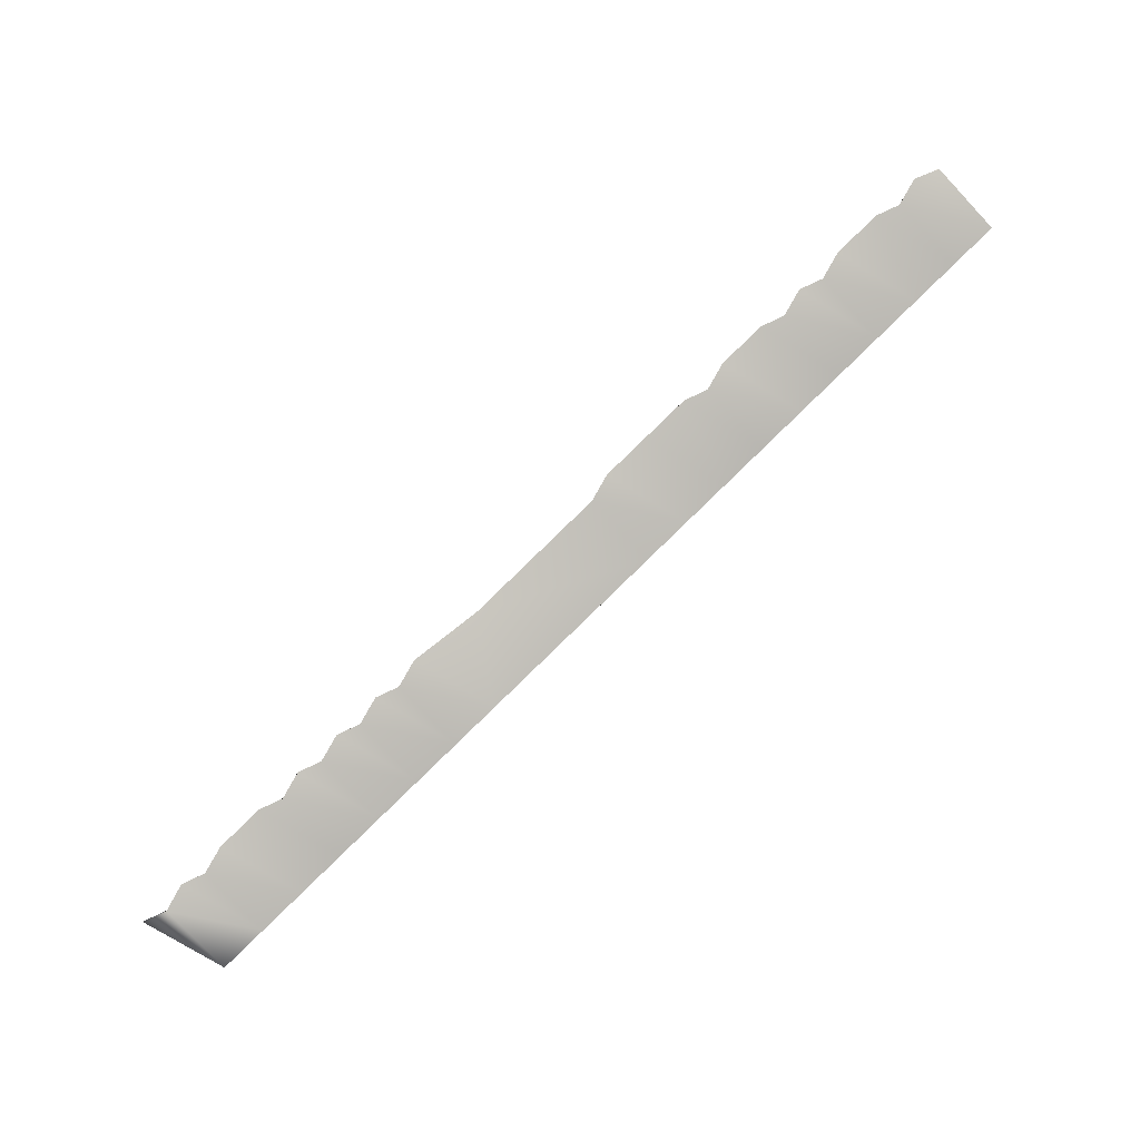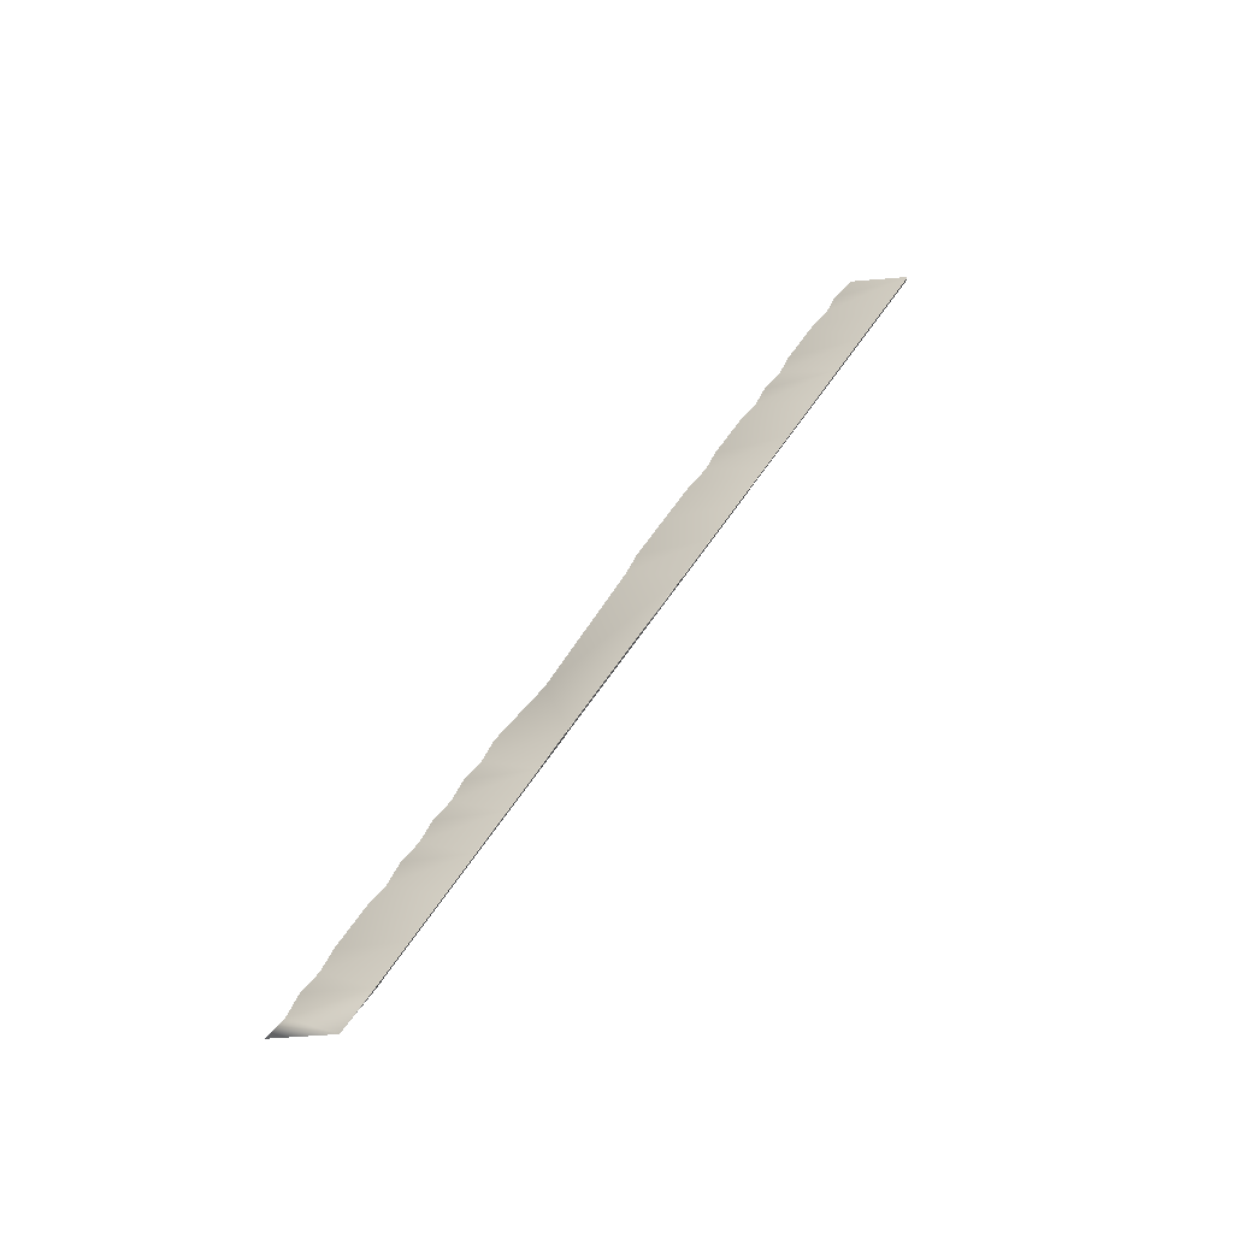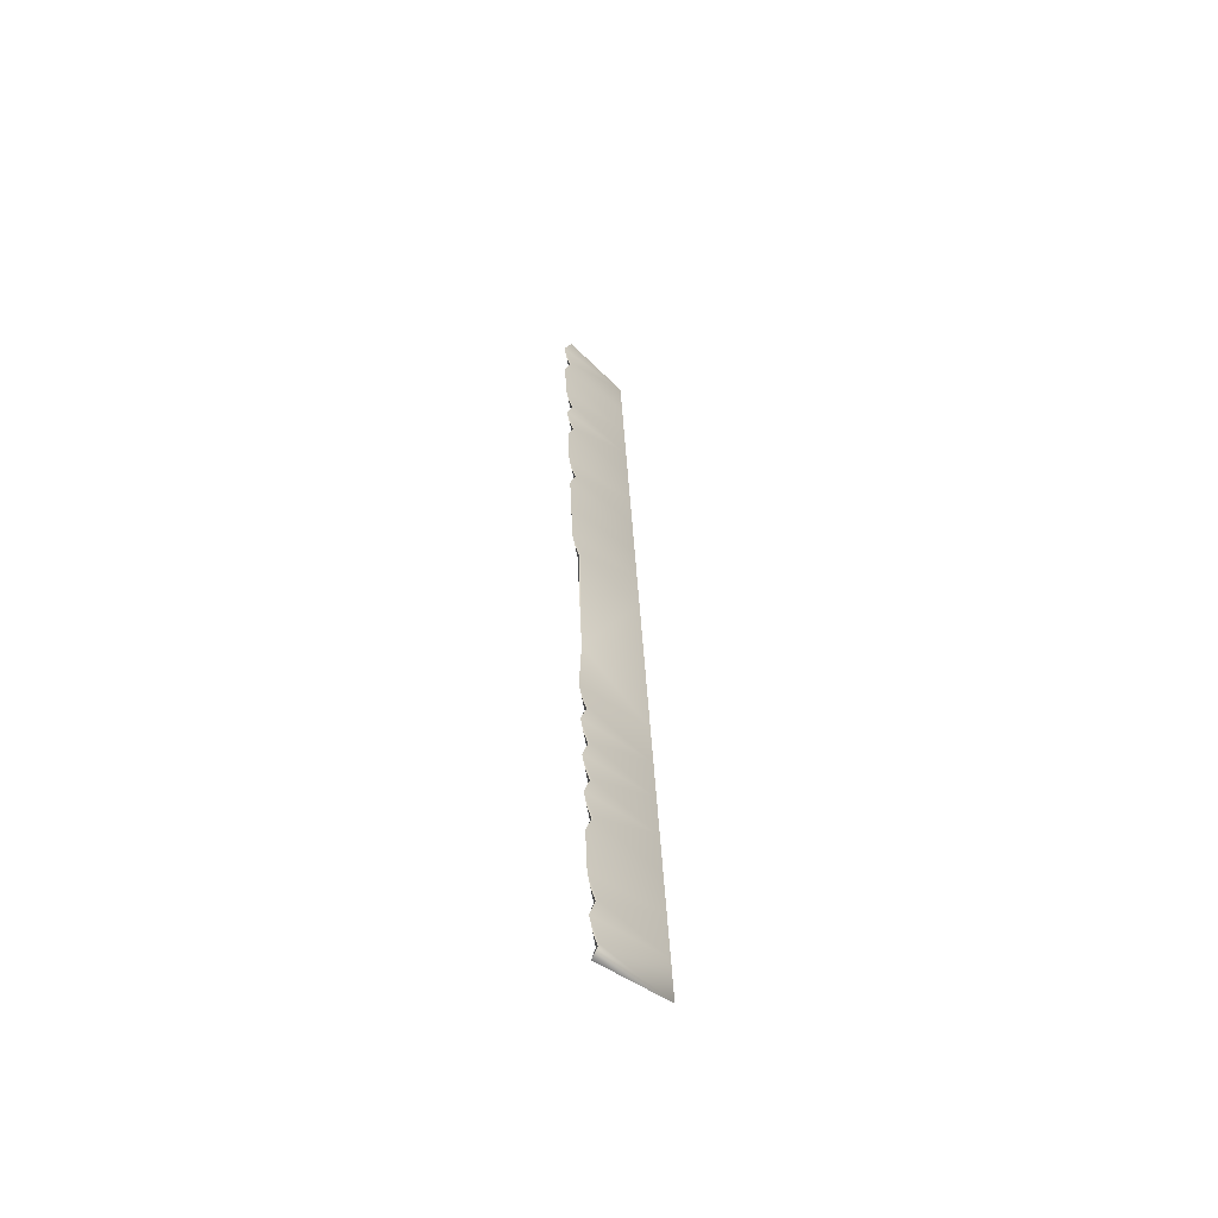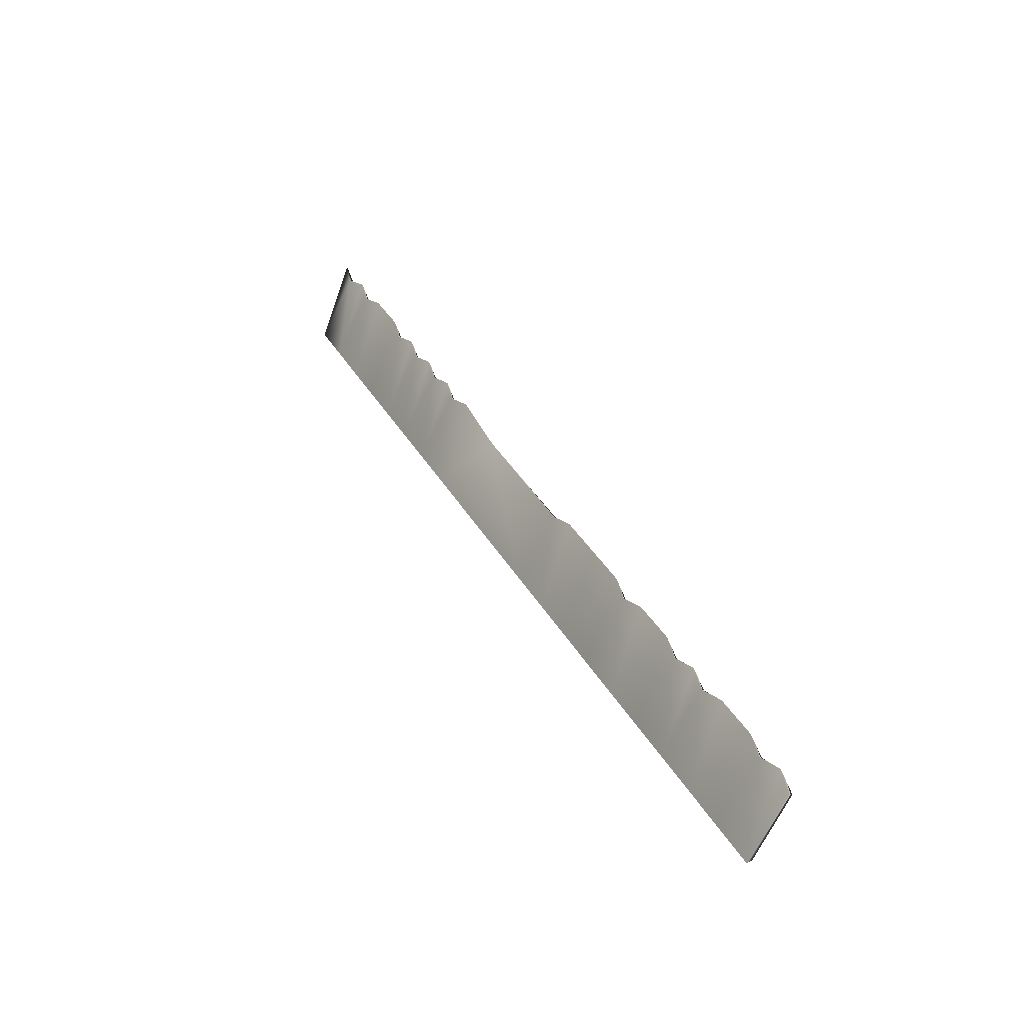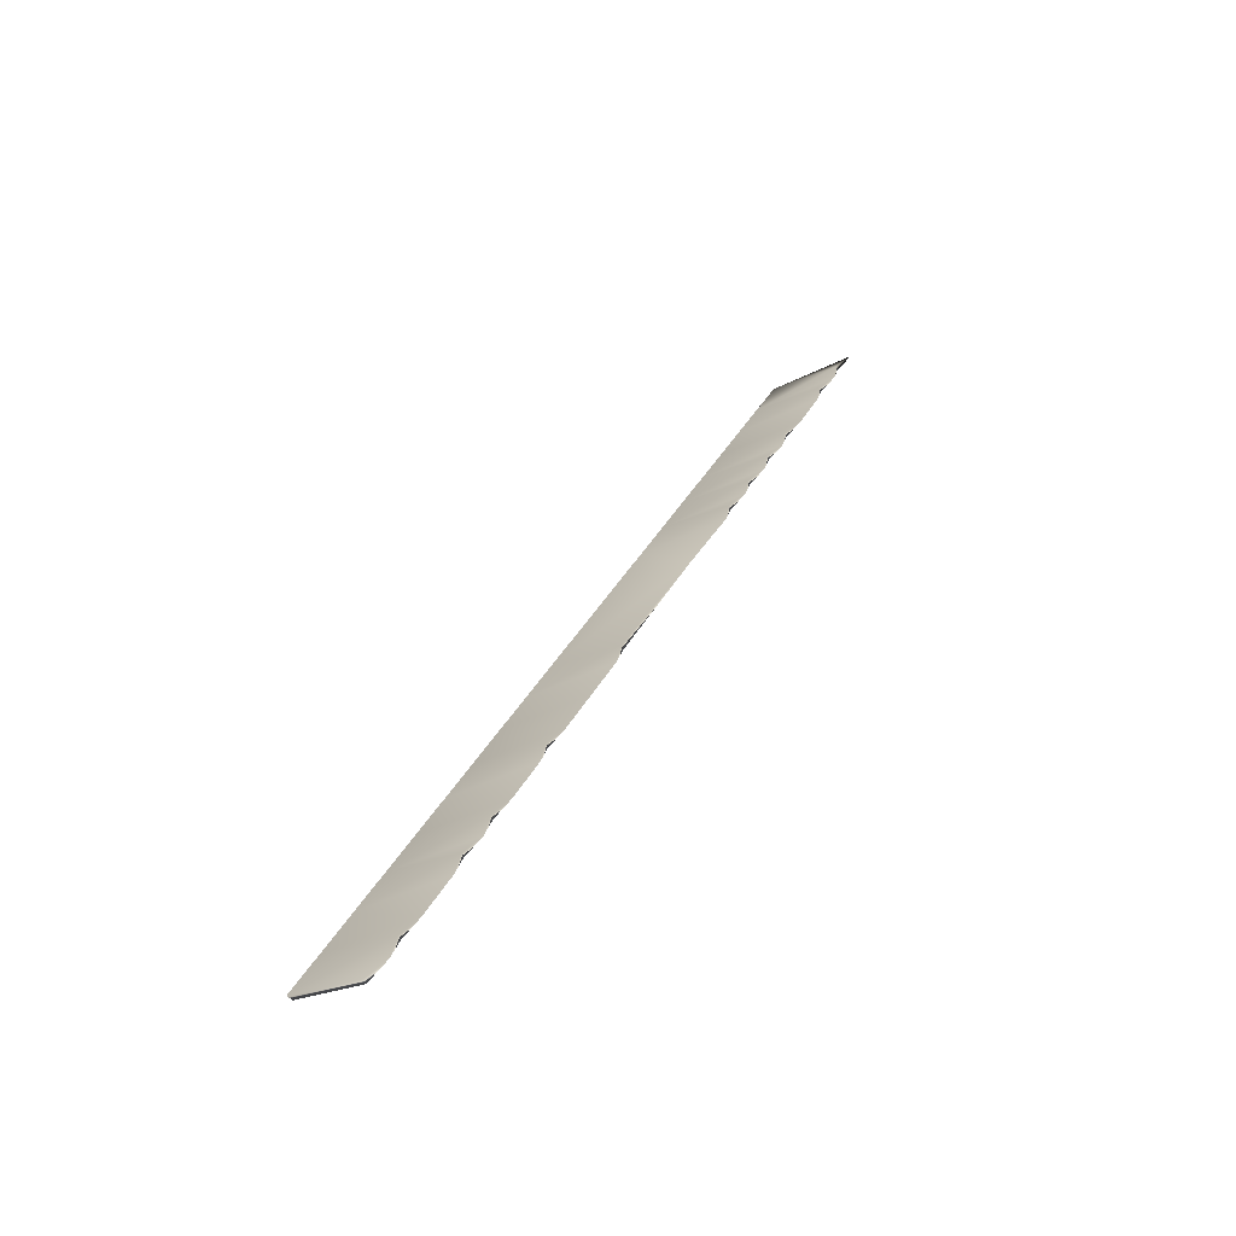
<metadata>
{"format":"obj","ext":"obj","renderer":"f3d","projection":"perspective","resolution":1024,"background":"white","views":[{"elev":43.4,"azim":-24.5,"up":"+Y"},{"elev":66.0,"azim":-27.5,"up":"+Z"},{"elev":1.3,"azim":-82.6,"up":"+Y"},{"elev":68.3,"azim":69.9,"up":"+Y"},{"elev":65.7,"azim":126.7,"up":"+Y"}]}
</metadata>
<code>
v -0.0228 -0.082 0.3202
v -0.1205 -0.1531 0.3497
v 0.03435 -0.0718 0.3287
v 0.004152 -0.08914 0.3339
v 0.02439 -0.07739 0.3318
v 0.04955 -0.06294 0.3275
v 0.01433 -0.08316 0.3335
v -0.005803 -0.09472 0.3369
v -0.01083 -0.09761 0.3378
v 0.05956 -0.05726 0.3251
v 0.0495 -0.06304 0.3268
v 0.03943 -0.06882 0.3285
v 0.02937 -0.07459 0.3303
v 0.009239 -0.08615 0.3337
v -0.000825 -0.09193 0.3354
v -0.04108 -0.115 0.3422
v 0.11 -0.02817 0.3178
v 0.1702 0.006203 0.3056
v 0.1704 0.006496 0.3076
v 0.1551 -0.002465 0.3082
v 0.14 -0.01113 0.3108
v 0.1276 0.005851 0.2956
v 0.1402 -0.01084 0.3127
v 0.1249 -0.0198 0.3133
v 0.1125 -0.002816 0.2982
v 0.1251 -0.01951 0.3153
v 0.09473 -0.03713 0.3185
v 0.0823 -0.02015 0.3034
v 0.0949 -0.03684 0.3204
v 0.0798 -0.04551 0.323
v 0.06454 -0.05447 0.3236
v 0.0647 -0.05418 0.3256
v 0.04944 -0.06314 0.3262
v 0.04961 -0.06284 0.3281
v -0.0077 -0.07333 0.3176
v -0.01094 -0.09781 0.3365
v -0.01078 -0.09751 0.3384
v -0.02604 -0.1065 0.339
v -0.03848 -0.08949 0.3239
v -0.02588 -0.1062 0.341
v -0.04114 -0.1151 0.3416
v -0.05357 -0.09816 0.3265
v -0.04097 -0.1148 0.3436
v -0.05624 -0.1238 0.3442
v -0.06867 -0.1068 0.3291
v -0.05607 -0.1235 0.3461
v -0.07133 -0.1325 0.3467
v -0.07117 -0.1322 0.3487
v -0.08626 -0.1408 0.3513
v -0.1015 -0.1498 0.3519
v -0.114 -0.1328 0.3368
v -0.1289 -0.1417 0.3393
v -0.1165 -0.1582 0.3564
v -0.1285 -0.1427 0.3382
v -0.1014 -0.1495 0.3538
v -0.08318 -0.1167 0.3305
v 0.03759 -0.04733 0.3099
v 0.05269 -0.03866 0.3074
v 0.1553 -0.002171 0.3101
v 0.1584 0.02201 0.2894
v -0.1134 -0.134 0.3356
v -0.09828 -0.1253 0.3331
v -0.06809 -0.108 0.3279
v -0.05299 -0.09933 0.3253
v -0.03789 -0.09066 0.3228
v 0.06778 -0.02999 0.3048
v 0.08288 -0.02132 0.3022
v 0.09798 -0.01266 0.2996
v 0.1131 -0.003989 0.2971
v 0.1282 0.004678 0.2945
v -0.137 -0.1442 0.3382
v 0.1578 0.02319 0.2905
v 0.1649 0.02904 0.2868
v 0.1736 0.03051 0.287
v 0.1732 0.0315 0.2882
v 0.1433 0.01334 0.2919
v 0.1498 0.02043 0.2894
v 0.1347 0.01177 0.2919
v 0.1196 0.003098 0.2945
v 0.1046 -0.005569 0.2971
v 0.08945 -0.01424 0.2996
v 0.07436 -0.0229 0.3022
v 0.05926 -0.03157 0.3048
v 0.03701 -0.04615 0.3111
v 0.04416 -0.04024 0.3074
v -0.03132 -0.08357 0.3202
v -0.04642 -0.09224 0.3228
v -0.06152 -0.1009 0.3253
v -0.08377 -0.1155 0.3316
v -0.07661 -0.1096 0.3279
v -0.09171 -0.1182 0.3305
v -0.1068 -0.1269 0.3331
v -0.1219 -0.1356 0.3356
v 0.1855 0.01516 0.305
v 0.1853 0.01487 0.303
v 0.1098 -0.02847 0.3159
v 0.07964 -0.0458 0.321
v 0.01925 -0.08047 0.3313
v -0.08643 -0.1411 0.3493
f 86 37 35
f 37 34 35
f 34 84 35
f 84 57 35
f 57 98 35
f 57 3 98
f 35 1 86
f 98 4 35
f 2 54 53
f 2 71 54
f 54 50 53
f 54 61 50
f 2 53 71
f 37 5 34
f 37 7 5
f 37 8 7
f 8 15 7
f 15 14 7
f 5 13 34
f 13 12 34
f 13 3 12
f 15 4 14
f 7 98 5
f 81 17 80
f 17 26 80
f 80 68 81
f 78 59 77
f 59 19 77
f 77 76 78
f 85 32 83
f 32 30 83
f 30 82 83
f 30 29 82
f 83 58 85
f 82 66 83
f 92 49 91
f 49 48 91
f 91 62 92
f 97 27 30
f 10 32 34
f 16 41 43
f 55 50 99
f 38 9 40
f 44 16 46
f 43 41 38
f 37 9 36
f 29 30 27
f 16 43 46
f 33 34 11
f 26 21 23
f 34 12 6
f 32 10 31
f 36 9 38
f 21 26 24
f 98 3 13
f 40 43 38
f 59 23 20
f 18 95 94
f 32 31 30
f 37 40 9
f 46 48 44
f 41 16 44
f 36 8 37
f 13 5 98
f 33 12 3
f 12 33 6
f 8 36 15
f 6 11 34
f 14 4 98
f 29 96 17
f 96 24 17
f 96 29 27
f 31 10 33
f 30 31 97
f 33 10 34
f 21 20 23
f 98 7 14
f 47 48 49
f 11 6 33
f 15 36 4
f 47 49 99
f 55 53 50
f 99 49 55
f 18 59 20
f 19 18 94
f 17 24 26
f 59 18 19
f 48 47 44
f 61 54 93
f 52 53 55
f 55 93 52
f 55 51 93
f 62 61 92
f 50 61 62
f 62 99 50
f 51 55 49
f 49 92 51
f 56 62 91
f 99 62 56
f 56 47 99
f 48 89 91
f 63 56 90
f 47 56 63
f 63 44 47
f 89 48 46
f 46 90 89
f 46 45 90
f 64 63 88
f 44 63 64
f 64 41 44
f 43 45 46
f 43 88 45
f 43 42 88
f 65 64 87
f 41 64 65
f 65 38 41
f 40 42 43
f 40 87 42
f 40 39 87
f 1 65 86
f 38 65 1
f 1 36 38
f 37 39 40
f 37 86 39
f 36 1 35
f 35 4 36
f 57 33 3
f 58 57 85
f 33 57 58
f 58 31 33
f 32 84 34
f 32 85 84
f 66 58 83
f 31 58 66
f 66 97 31
f 67 66 82
f 97 66 67
f 67 27 97
f 29 28 82
f 68 67 81
f 27 67 68
f 68 96 27
f 17 28 29
f 17 81 28
f 69 68 80
f 96 68 69
f 69 24 96
f 26 25 80
f 70 69 79
f 24 69 70
f 70 21 24
f 23 25 26
f 23 79 25
f 23 22 79
f 76 70 78
f 21 70 76
f 76 20 21
f 59 22 23
f 59 78 22
f 60 76 77
f 20 76 60
f 60 18 20
f 19 72 77
f 74 60 73
f 18 60 74
f 74 95 18
f 94 72 19
f 94 73 72
f 94 75 73
f 74 94 95
f 74 75 94
f 53 52 71
f 93 51 61
f 52 93 54
f 51 92 61
f 91 89 56
f 90 45 63
f 89 90 56
f 88 42 64
f 45 88 63
f 87 39 65
f 42 87 64
f 39 86 65
f 84 85 57
f 82 28 67
f 28 81 67
f 80 25 69
f 79 22 70
f 25 79 69
f 22 78 70
f 77 72 60
f 73 75 74
f 72 73 60
f 71 52 54

</code>
